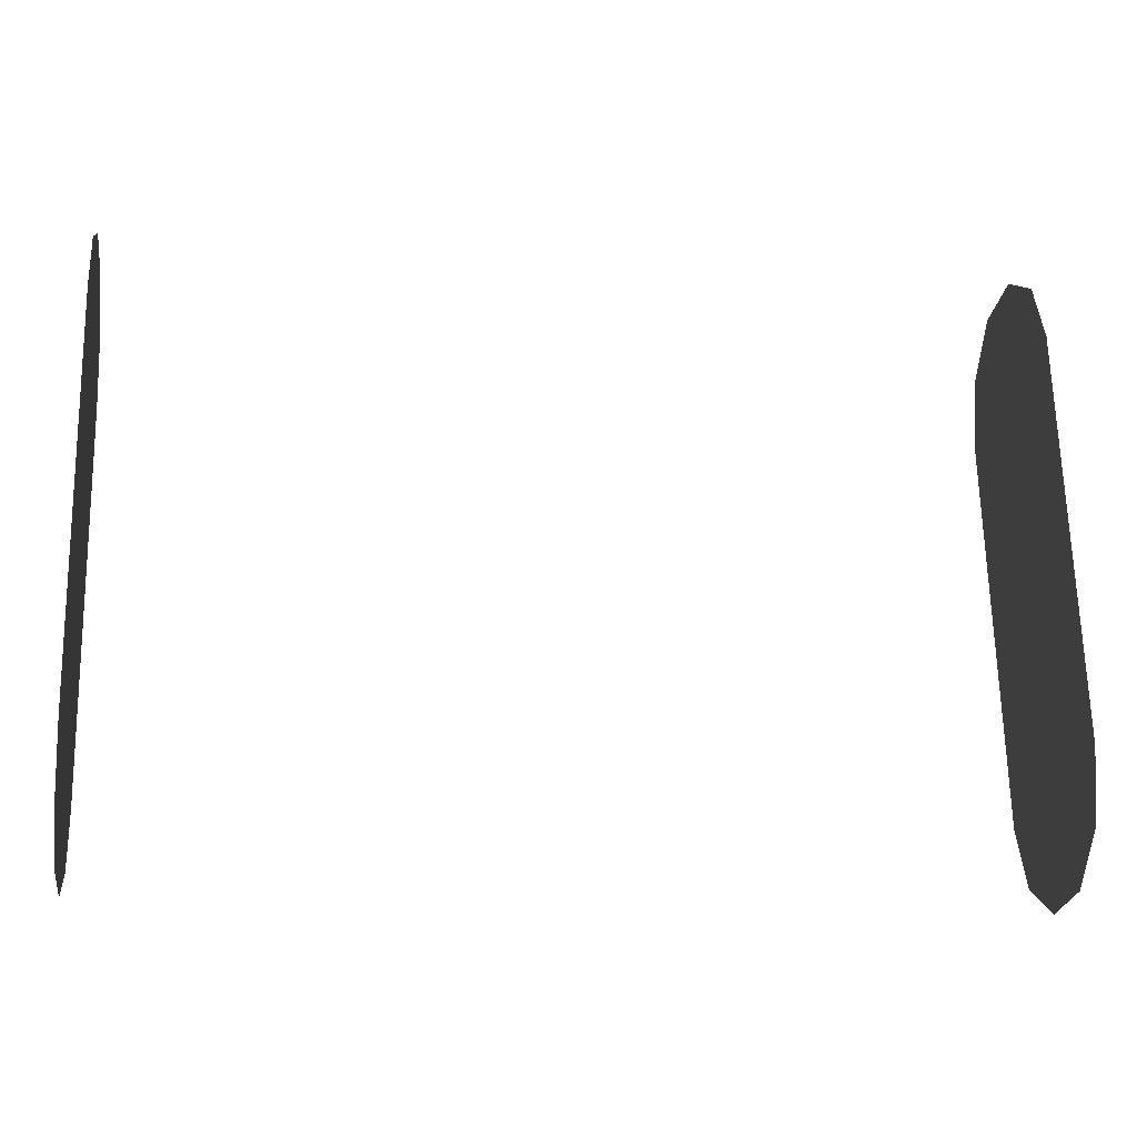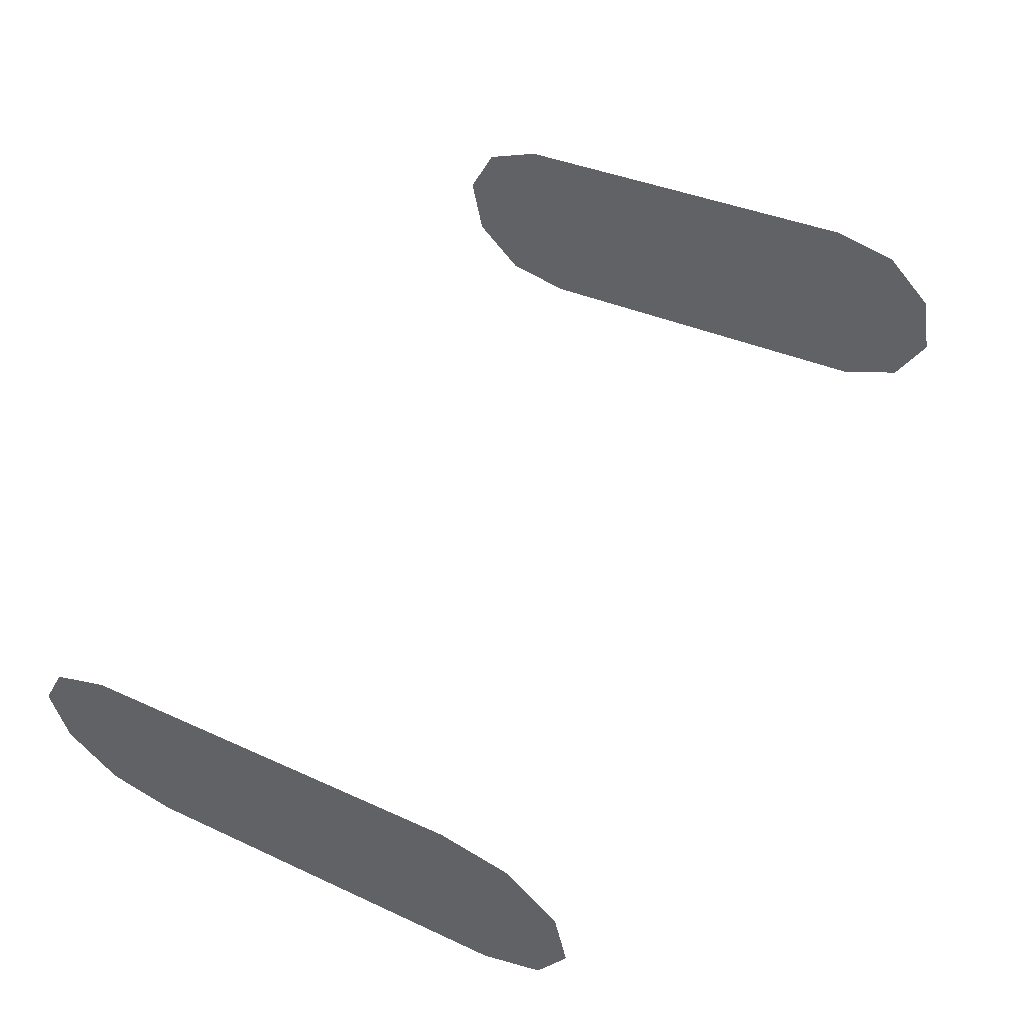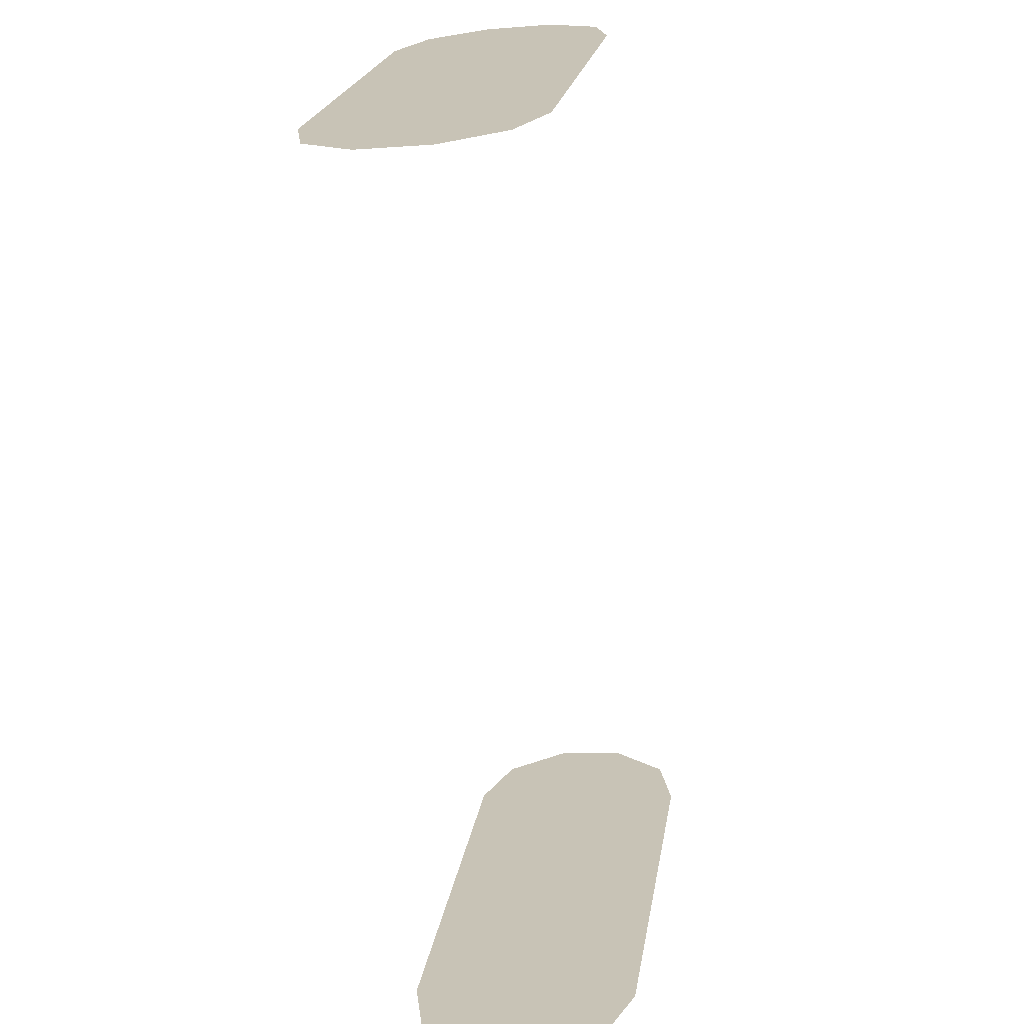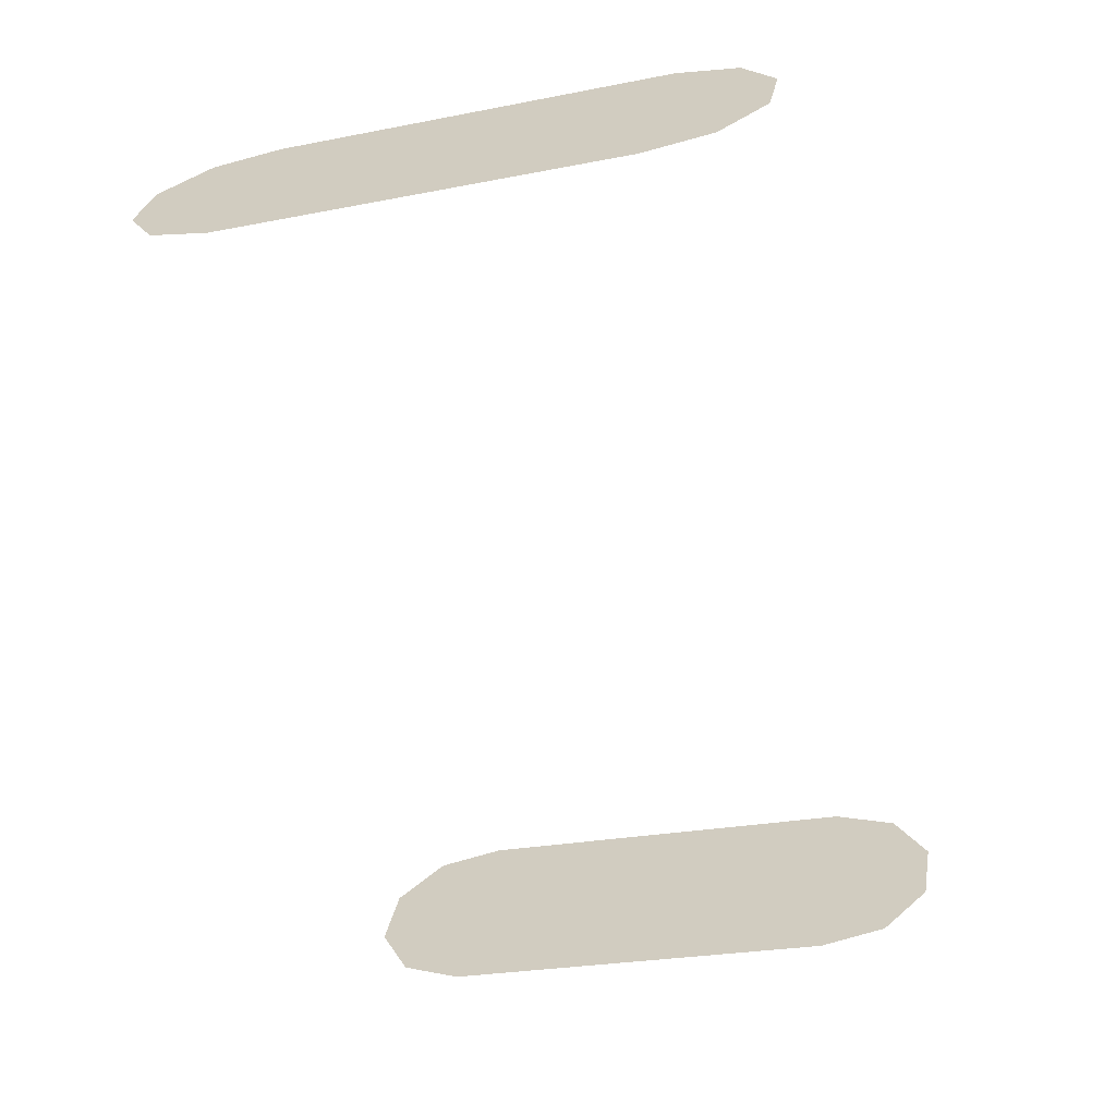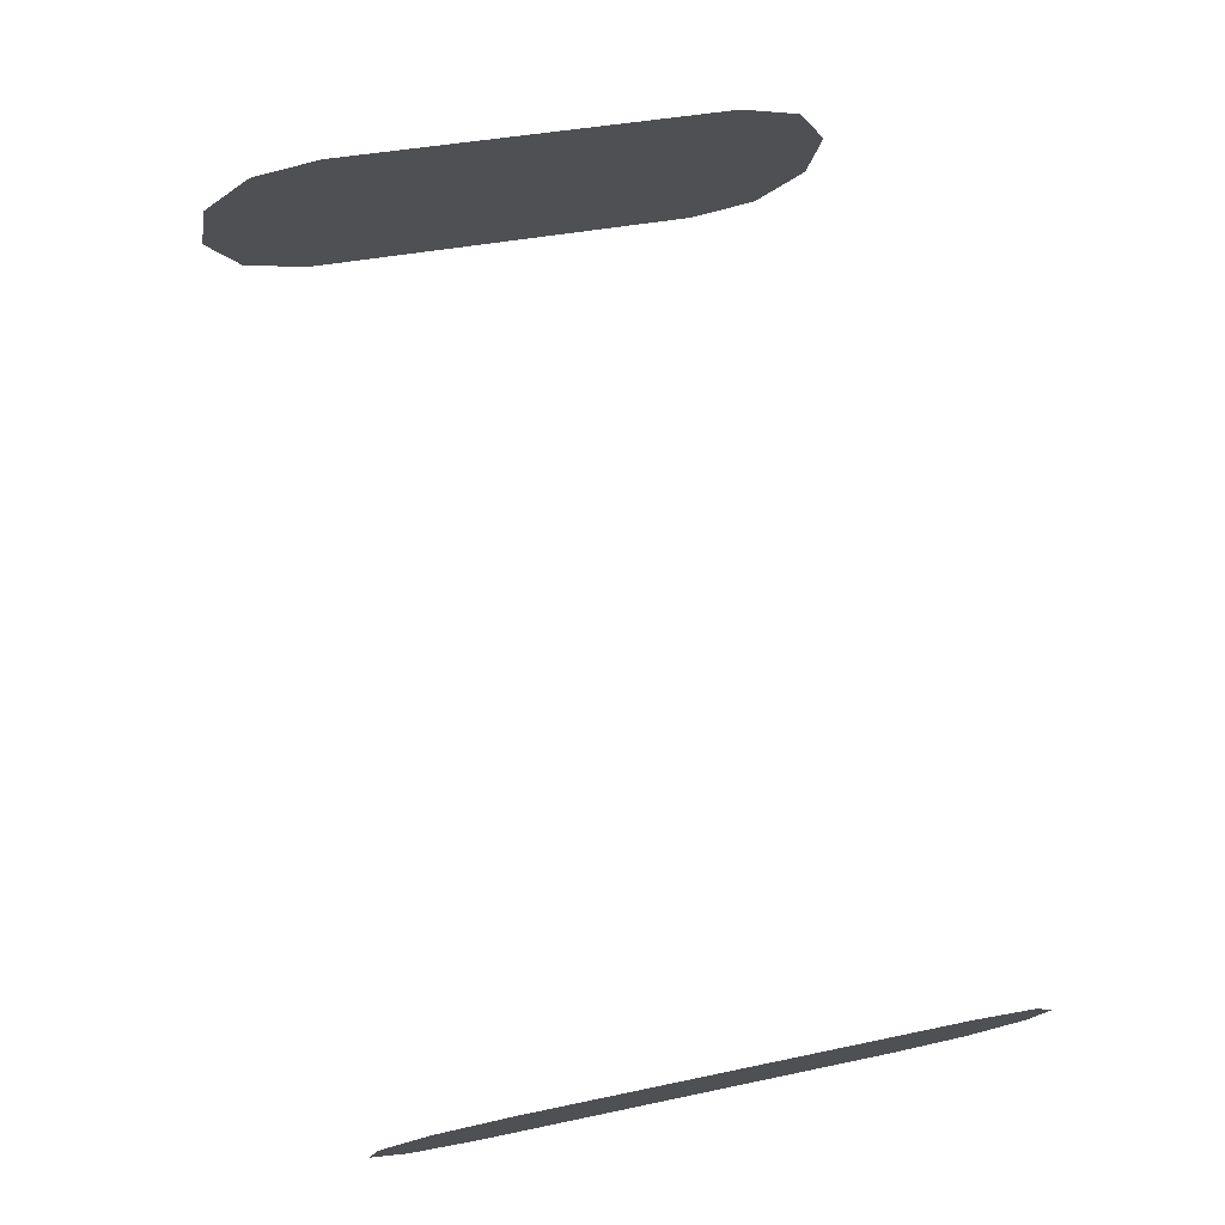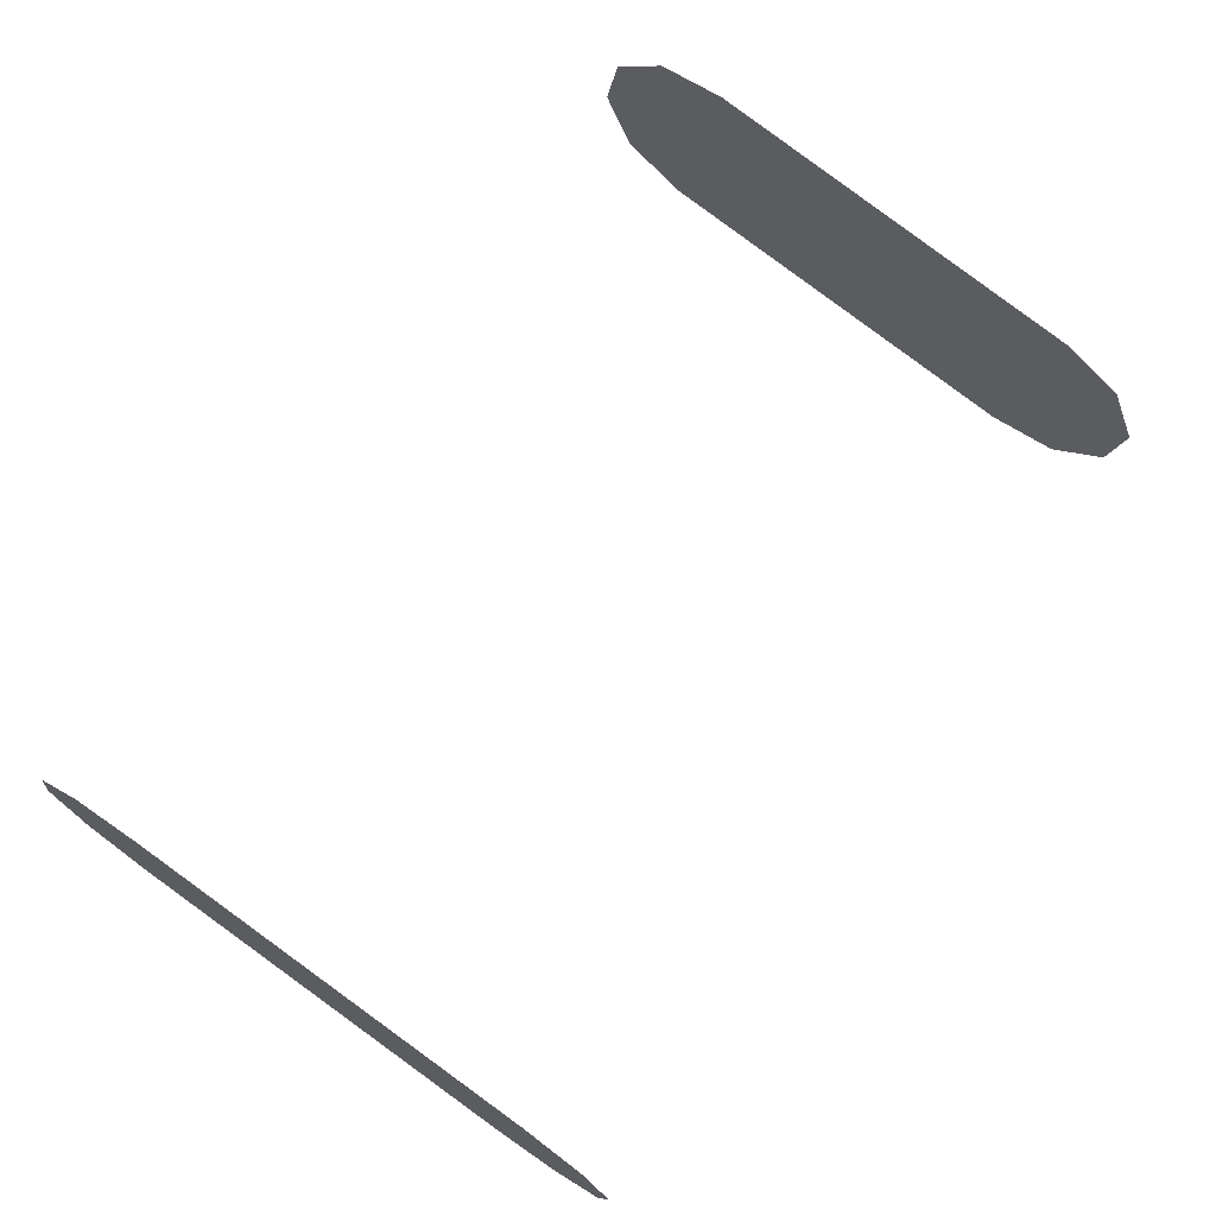
<metadata>
{"format":"obj","ext":"obj","renderer":"f3d","projection":"perspective","resolution":1024,"background":"white","views":[{"elev":-14.6,"azim":-8.4,"up":"+Z"},{"elev":53.6,"azim":-60.2,"up":"+Y"},{"elev":-69.1,"azim":95.8,"up":"+Z"},{"elev":-61.9,"azim":103.6,"up":"+Y"},{"elev":74.5,"azim":77.8,"up":"+Y"},{"elev":71.0,"azim":125.1,"up":"+Y"}]}
</metadata>
<code>
g mag_glass_LOD0
v -0.009406 0.0009323 -0.06792
v -0.009406 0.005637 -0.06884
v -0.009406 0.007001 -0.06031
v -0.009406 0.002296 -0.0594
v -0.009406 0.004919 -0.07013
v -0.009406 0.001113 -0.06939
v -0.009406 0.003577 -0.07076
v -0.009406 0.002123 -0.07047
v -0.009406 0.003014 -0.0581
v -0.009406 0.00682 -0.05884
v -0.009406 0.00581 -0.05776
v -0.009406 0.004356 -0.05748
v 0.009406 0.0009323 -0.06792
v 0.009406 0.002296 -0.0594
v 0.009406 0.007001 -0.06031
v 0.009406 0.005637 -0.06884
v 0.009406 0.004919 -0.07013
v 0.009406 0.001113 -0.06939
v 0.009406 0.003577 -0.07076
v 0.009406 0.002123 -0.07047
v 0.009406 0.003014 -0.0581
v 0.009406 0.00682 -0.05884
v 0.009406 0.00581 -0.05776
v 0.009406 0.004356 -0.05748
g mag_glass_LOD0_0
f 3 2 1
f 4 3 1
f 1 2 5
f 6 1 5
f 5 7 6
f 7 8 6
f 3 4 9
f 10 3 9
f 11 10 9
f 12 11 9
f 15 14 13
f 16 15 13
f 16 13 17
f 13 18 17
f 19 17 18
f 20 19 18
f 14 15 21
f 15 22 21
f 22 23 21
f 23 24 21

</code>
